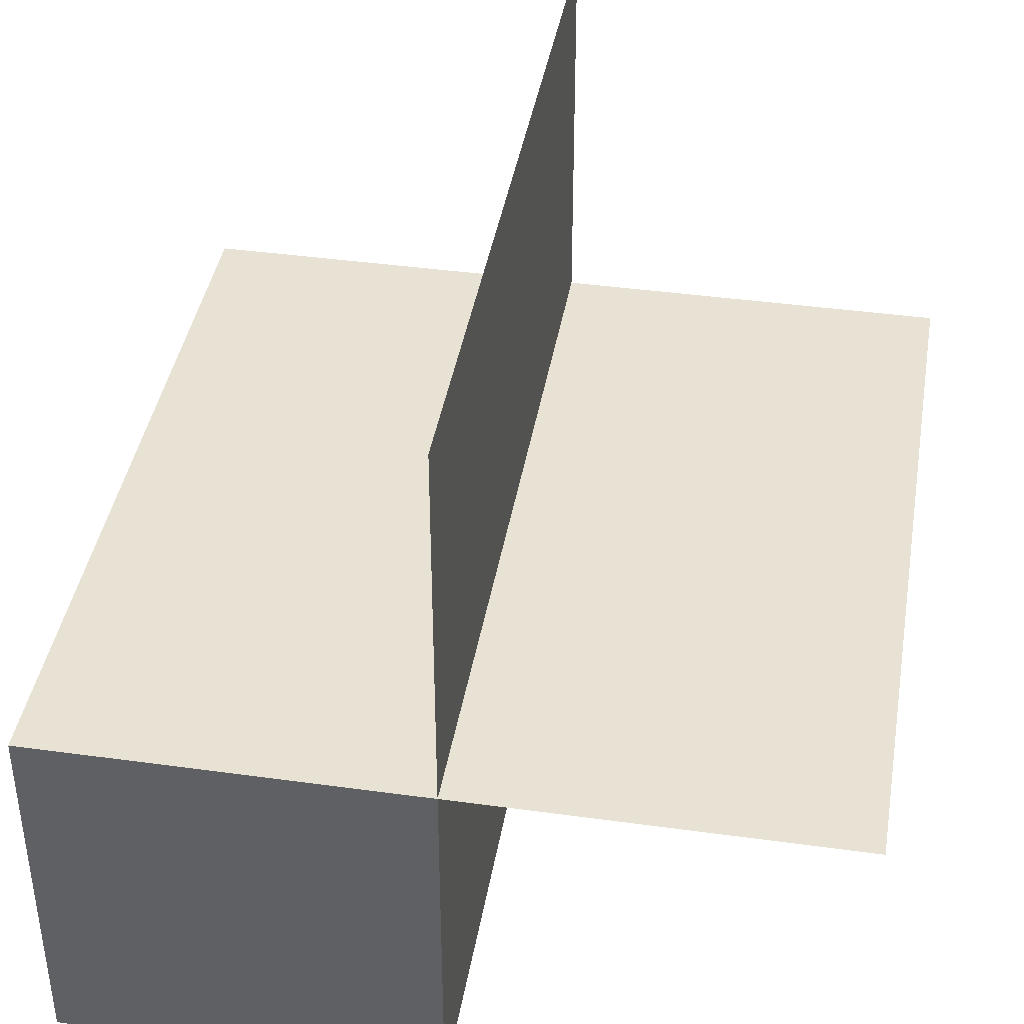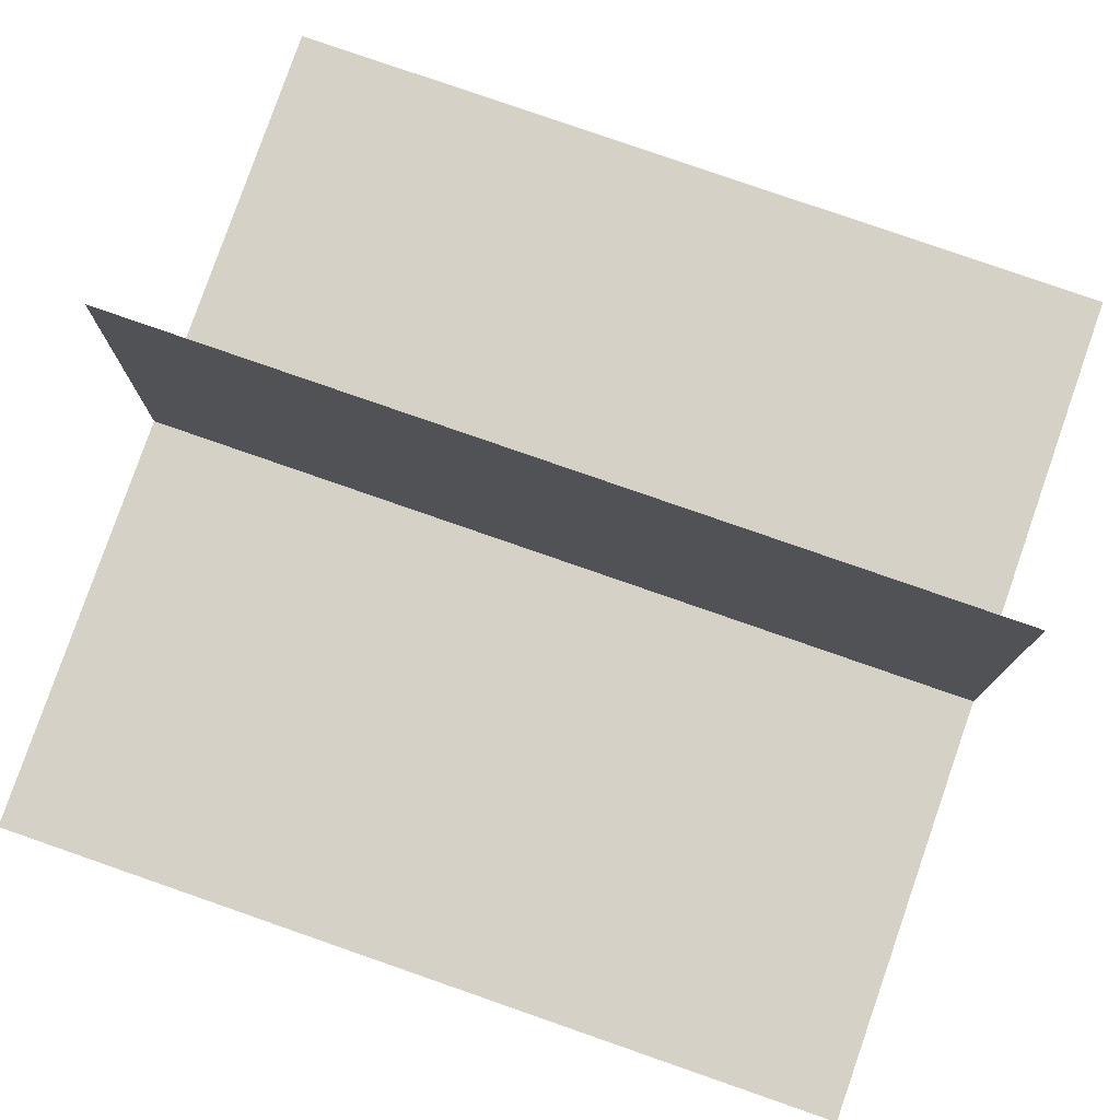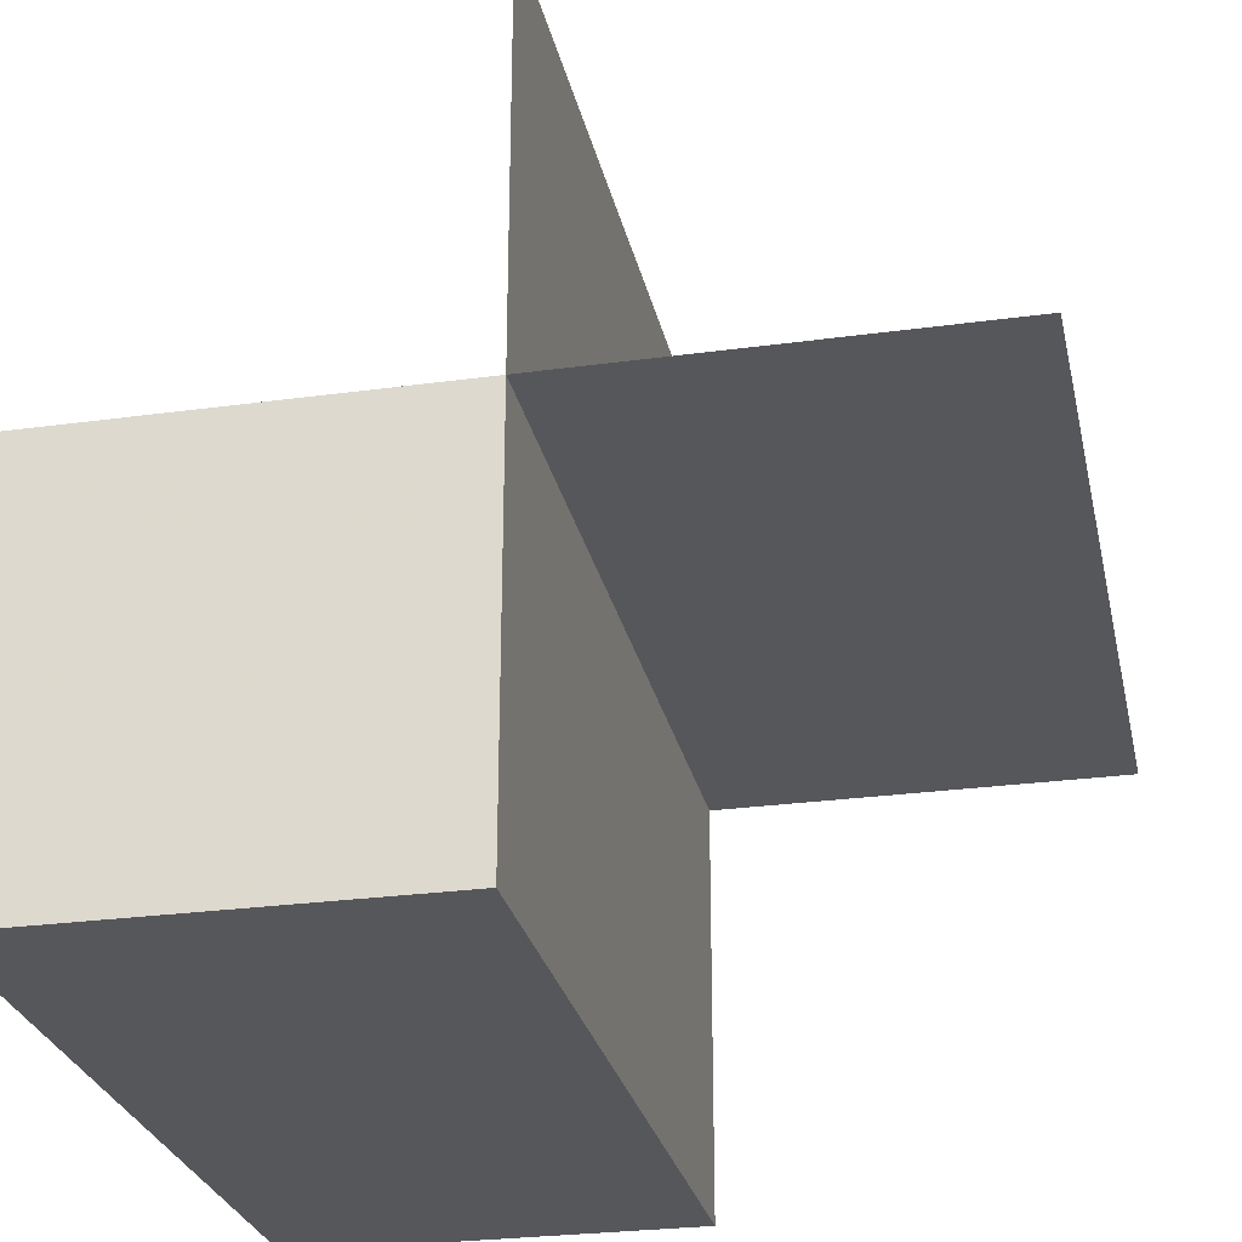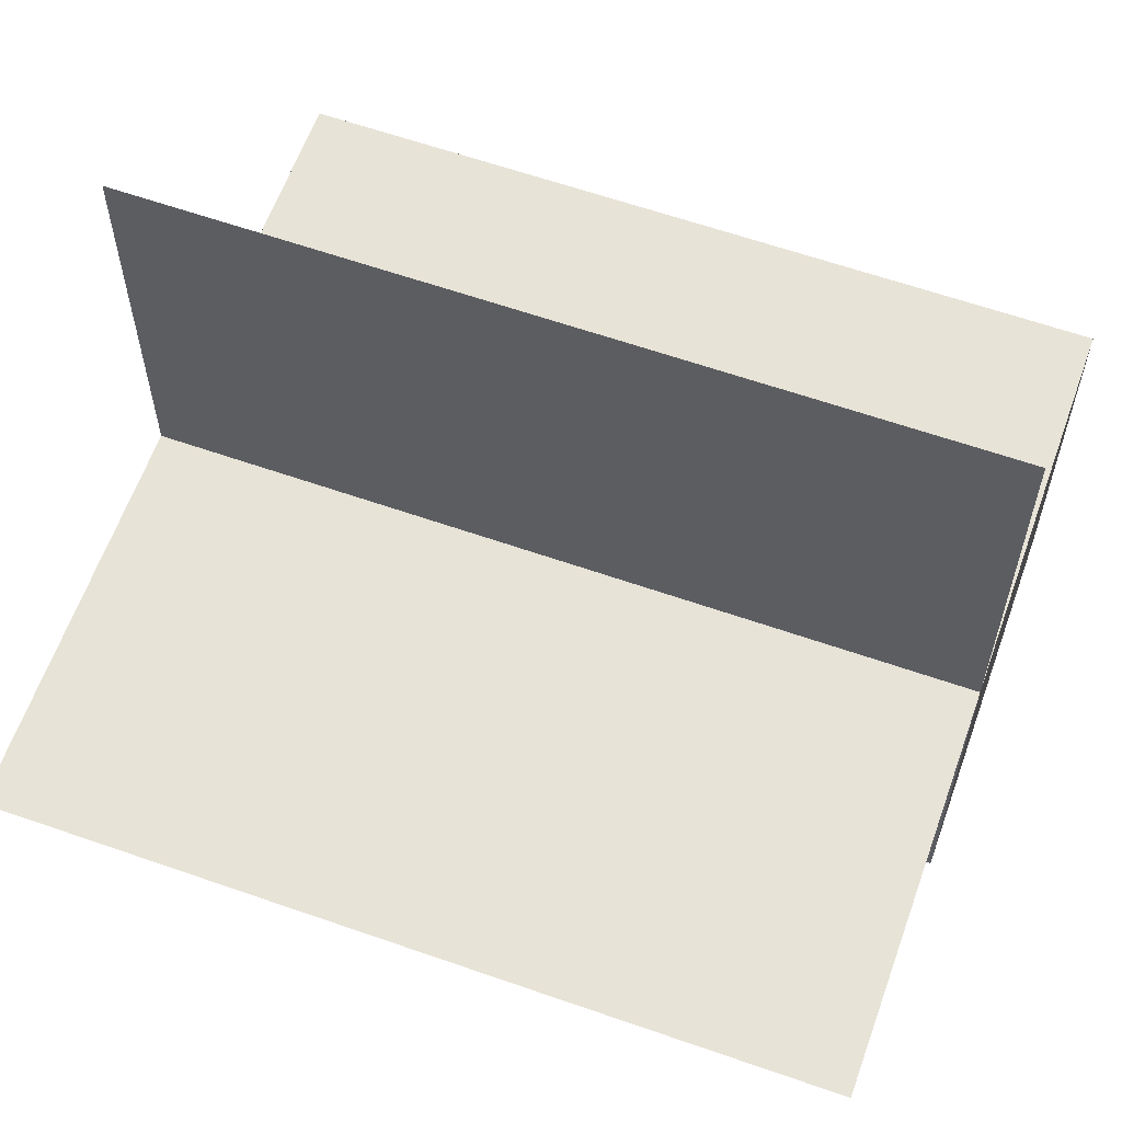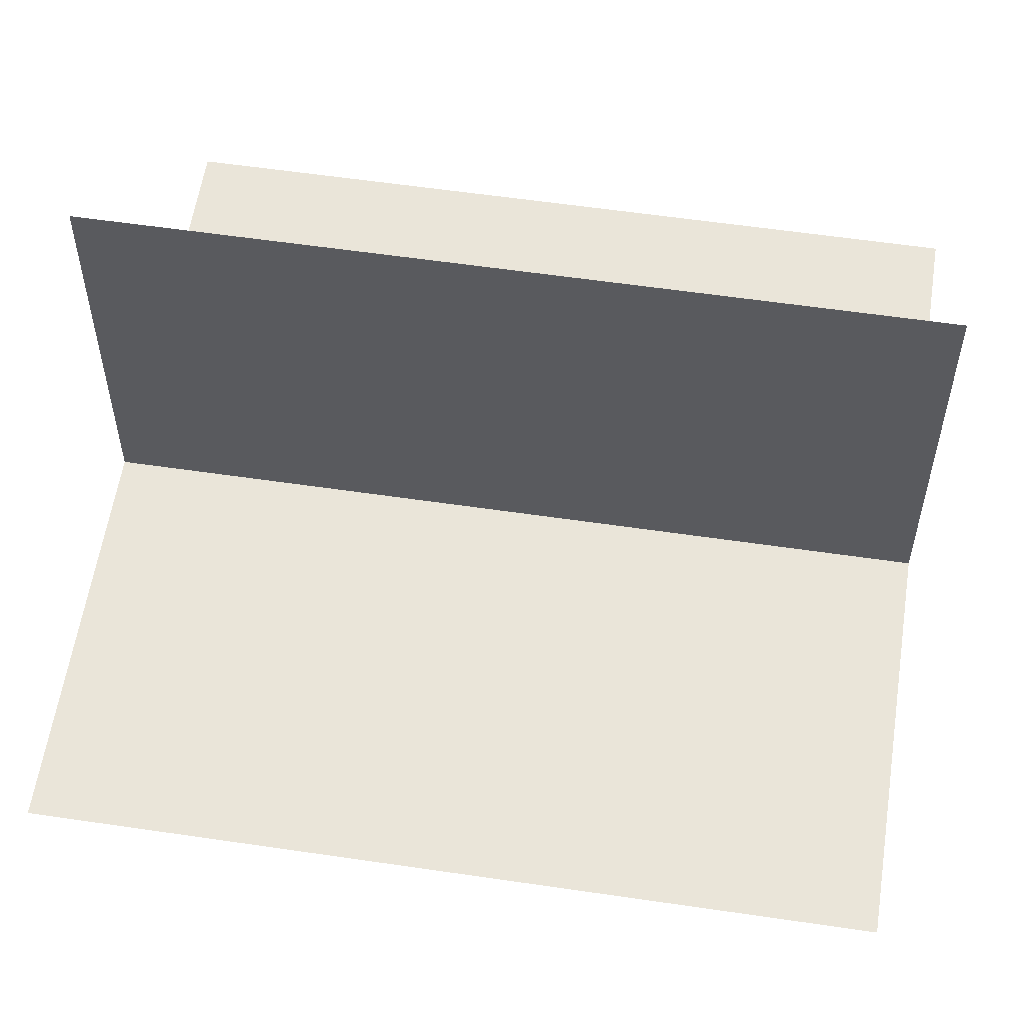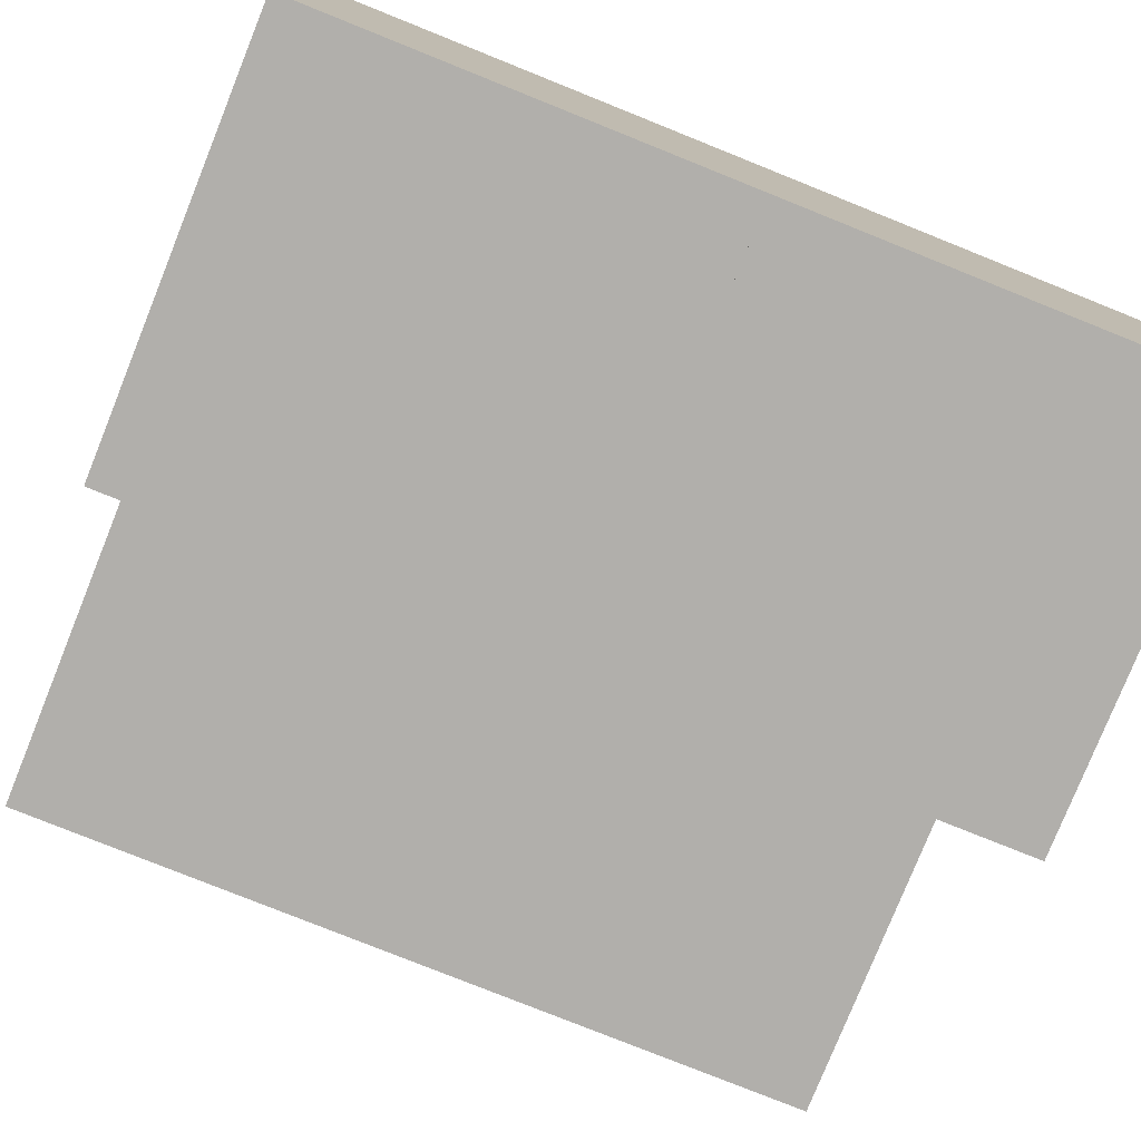
<metadata>
{"format":"obj","ext":"obj","renderer":"f3d","projection":"perspective","resolution":1024,"background":"white","views":[{"elev":40.7,"azim":99.6,"up":"+Z"},{"elev":79.3,"azim":19.2,"up":"+Y"},{"elev":-27.1,"azim":-78.0,"up":"+Y"},{"elev":61.6,"azim":19.6,"up":"+Y"},{"elev":57.8,"azim":-171.3,"up":"+Z"},{"elev":-78.2,"azim":158.1,"up":"+Y"}]}
</metadata>
<code>
v 0 0 0
v 0 0 -0.5
v 0 0 0.5
v 0 -0.5 0
v 0 -0.5 -0.5
v 0 0.5 0
v -0.5 0 0
v -0.5 0 -0.5
v -0.5 0 0.5
v -0.5 -0.5 0
v -0.5 -0.5 -0.5
v -0.5 0.5 0
v 0.5 0 0
v 0.5 0 -0.5
v 0.5 0 0.5
v 0.5 -0.5 0
v 0.5 -0.5 -0.5
v 0.5 0.5 0
f 11 5 4
f 4 10 11
f 5 2 1
f 1 4 5
f 2 8 7
f 7 1 2
f 8 11 10
f 10 7 8
f 5 11 8
f 8 2 5
f 4 7 10
f 7 4 1
f 7 1 3
f 3 9 7
f 12 6 1
f 1 7 12
f 17 5 4
f 4 16 17
f 5 2 1
f 1 4 5
f 2 14 13
f 13 1 2
f 14 17 16
f 16 13 14
f 5 17 14
f 14 2 5
f 4 13 16
f 13 4 1
f 13 1 3
f 3 15 13
f 18 13 1
f 1 6 18

</code>
